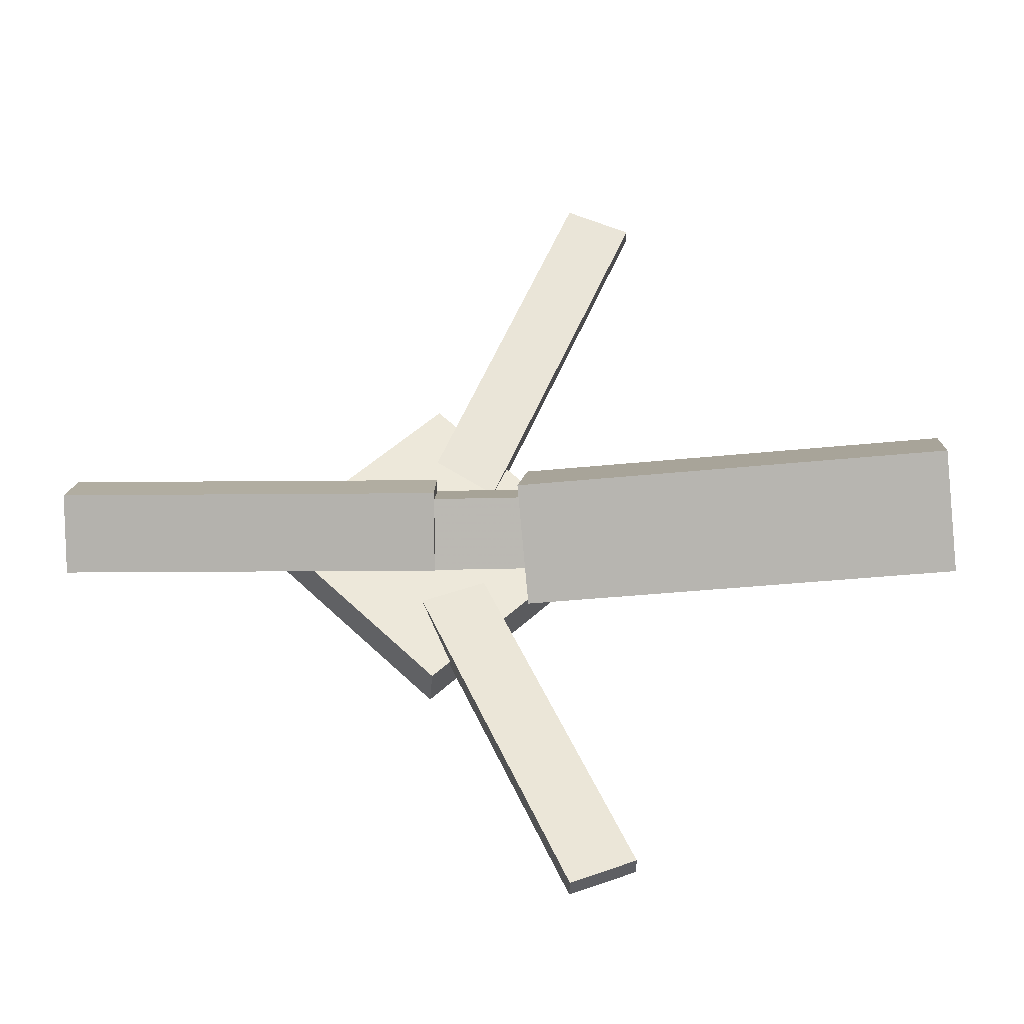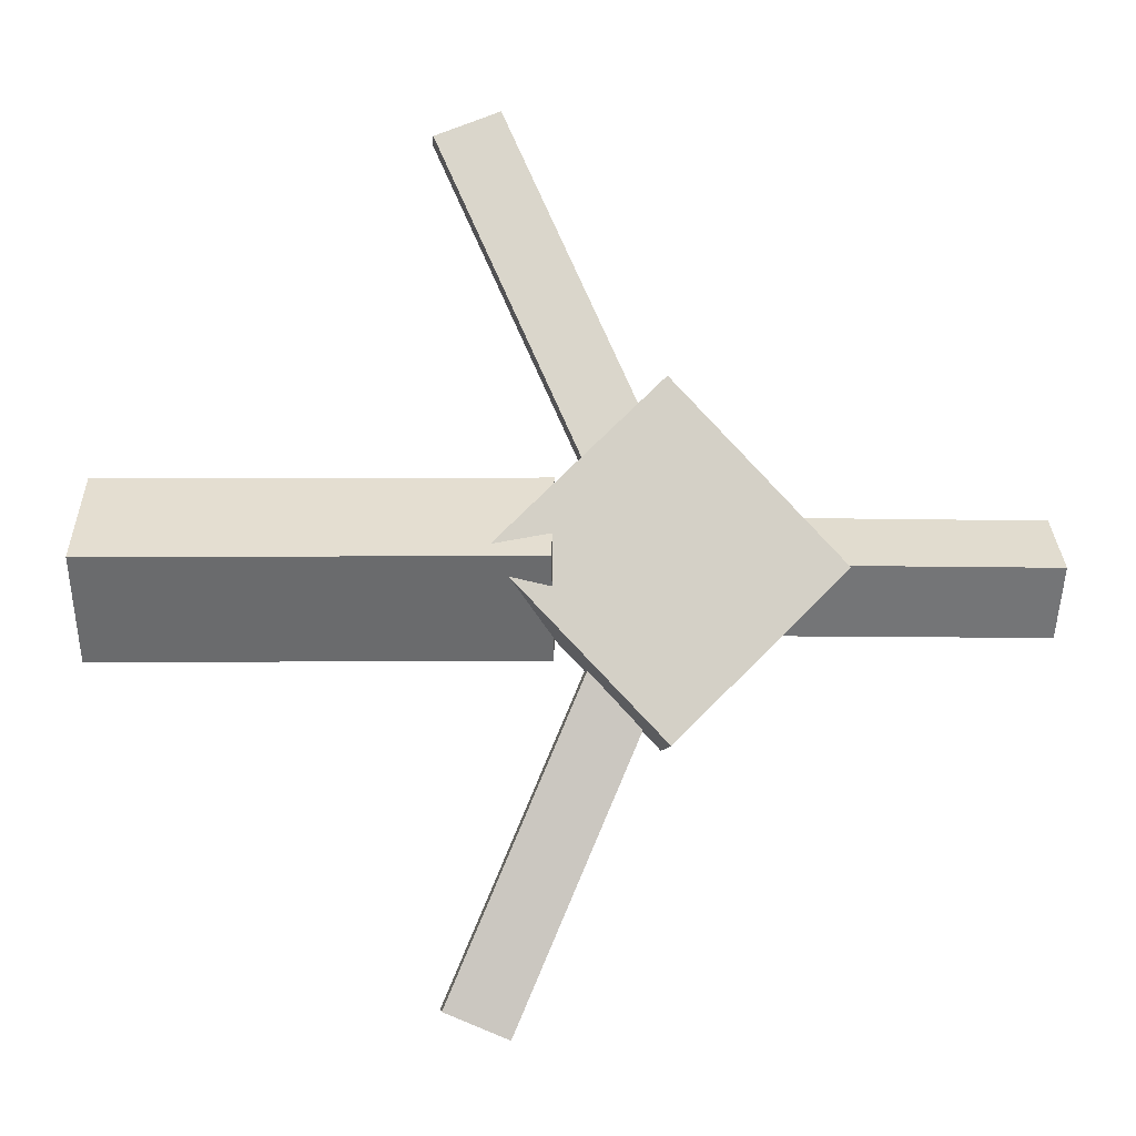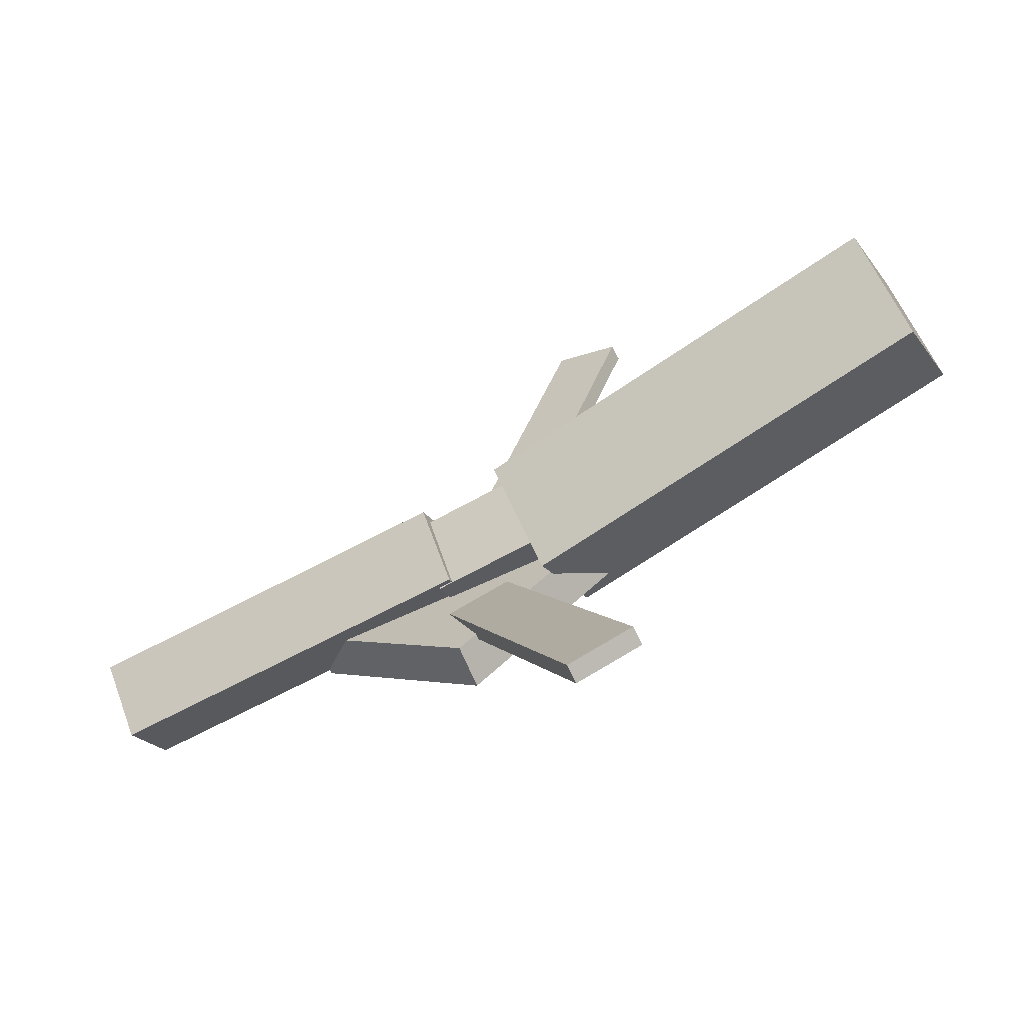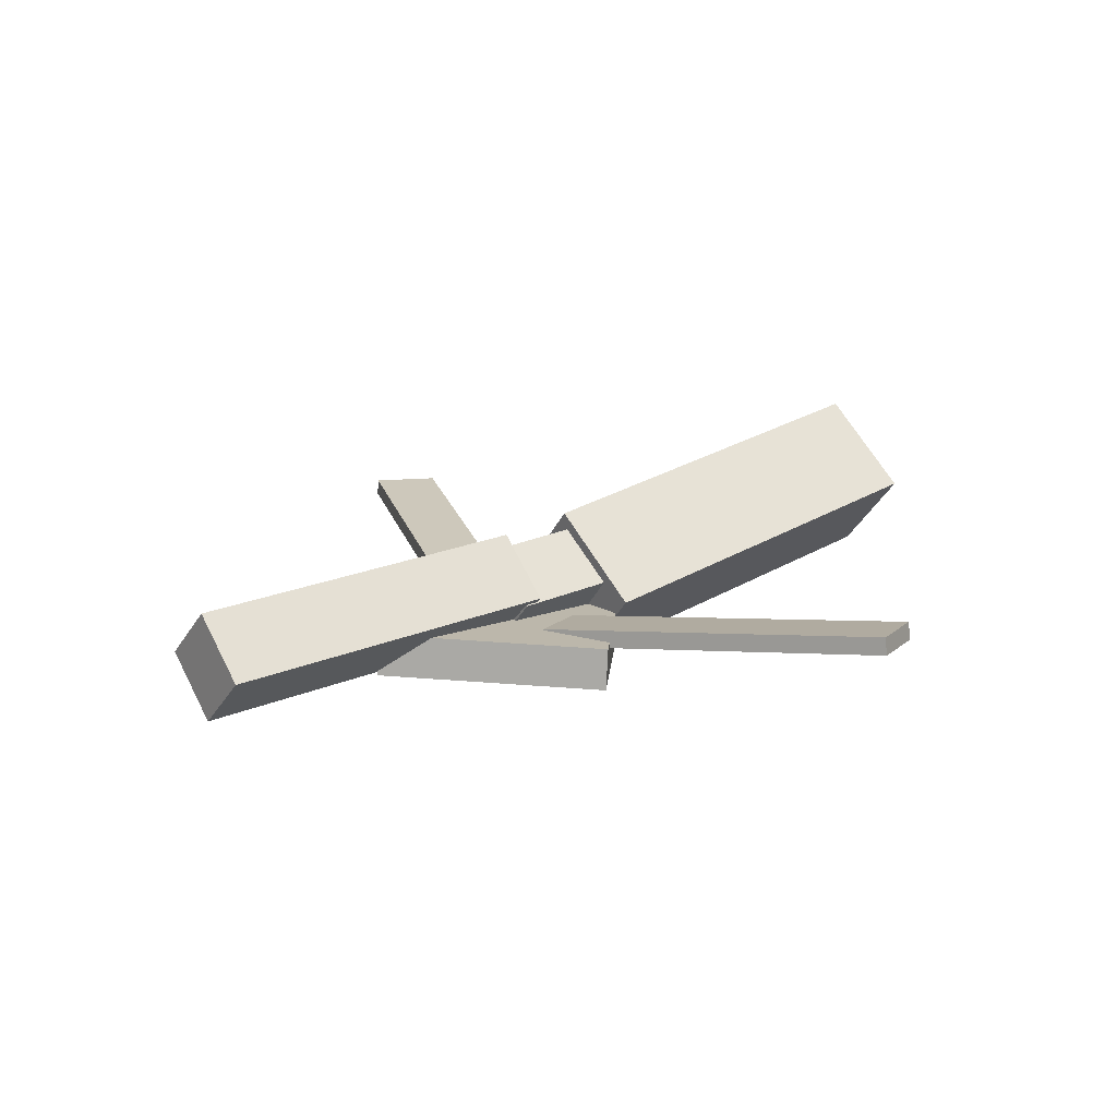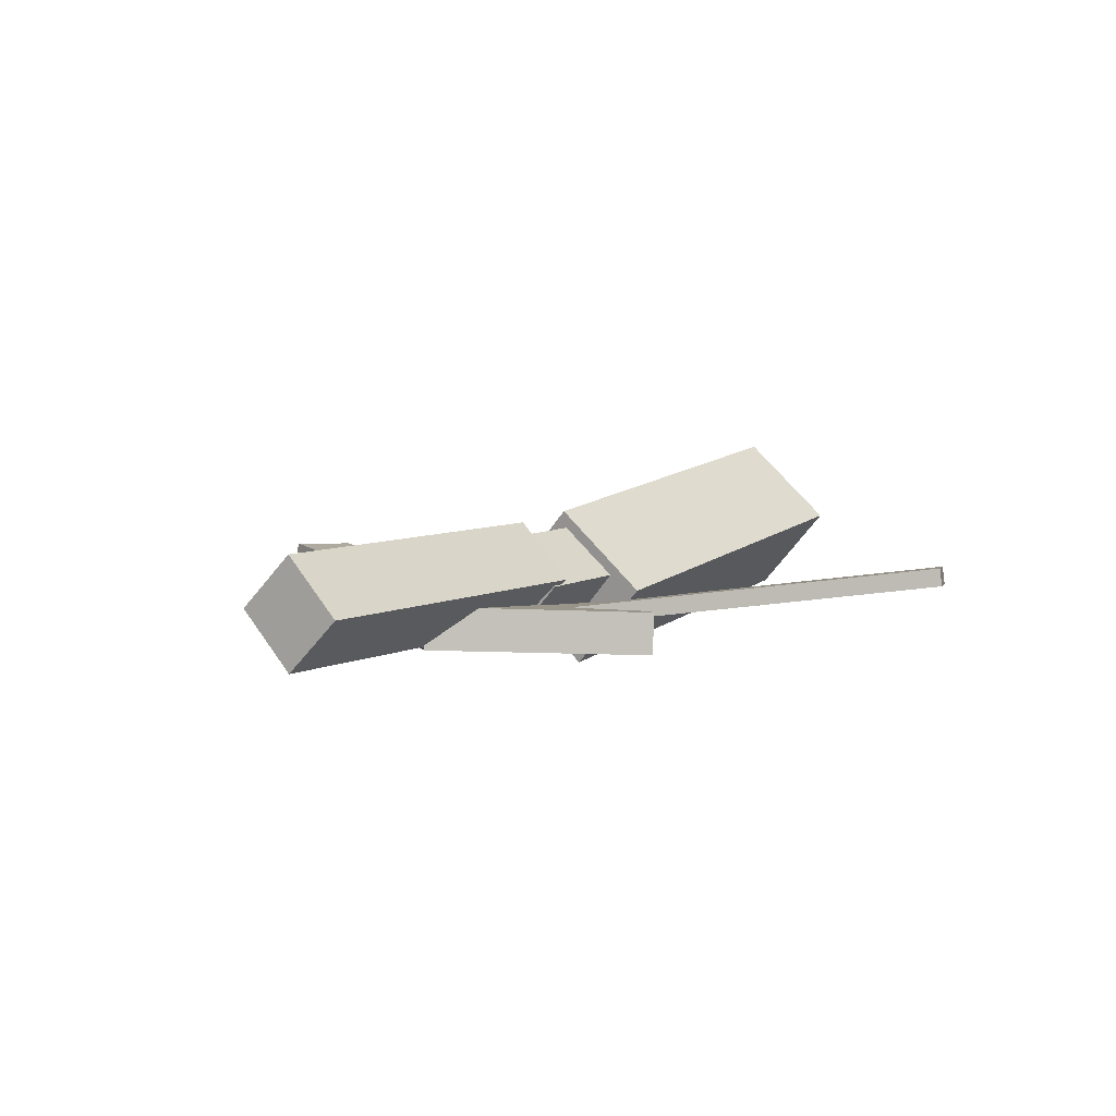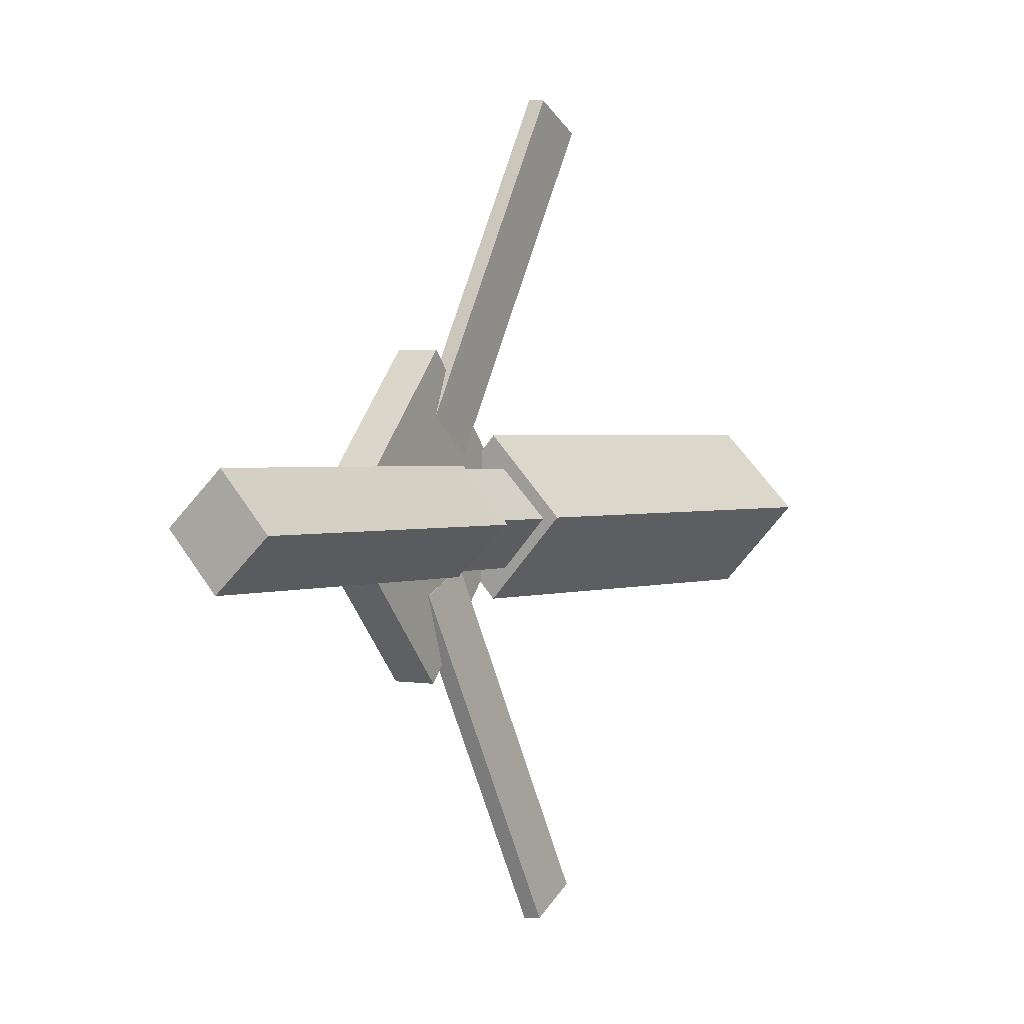
<metadata>
{"format":"obj","ext":"obj","renderer":"f3d","projection":"perspective","resolution":1024,"background":"white","views":[{"elev":-37.2,"azim":178.6,"up":"+Z"},{"elev":-8.7,"azim":-7.5,"up":"+Z"},{"elev":-68.9,"azim":-154.4,"up":"+Z"},{"elev":15.4,"azim":140.0,"up":"+Y"},{"elev":3.6,"azim":124.2,"up":"+Y"},{"elev":1.8,"azim":120.8,"up":"+Z"}]}
</metadata>
<code>
v -0.01682 -0.05508 -0.06487
v -0.02635 -0.1176 -0.002376
v -0.334 -0.006043 -0.06419
v -0.3436 -0.0686 -0.001694
v -0.006944 0.007873 -0.0003471
v -0.01648 -0.05468 0.06215
v -0.3242 0.05691 0.0003342
v -0.3337 -0.005642 0.06283
f 1.0 7.0 5.0
f 1.0 3.0 7.0
f 1.0 4.0 3.0
f 1.0 2.0 4.0
f 3.0 8.0 7.0
f 3.0 4.0 8.0
f 5.0 7.0 8.0
f 5.0 8.0 6.0
f 1.0 5.0 6.0
f 1.0 6.0 2.0
f 2.0 6.0 8.0
f 2.0 8.0 4.0
v -0.0529 -0.04371 0.3251
v -0.05262 -0.0309 0.3236
v -0.1008 -0.0451 0.3046
v -0.1005 -0.0323 0.303
v 0.06204 -0.07756 0.05976
v 0.06232 -0.06476 0.05825
v 0.01419 -0.07895 0.03921
v 0.01447 -0.06615 0.0377
f 9.0 15.0 13.0
f 9.0 11.0 15.0
f 9.0 12.0 11.0
f 9.0 10.0 12.0
f 11.0 16.0 15.0
f 11.0 12.0 16.0
f 13.0 15.0 16.0
f 13.0 16.0 14.0
f 9.0 13.0 14.0
f 9.0 14.0 10.0
f 10.0 14.0 16.0
f 10.0 16.0 12.0
v -0.2966 -0.06628 -0.002672
v 0.06292 -0.08687 -0.002544
v -0.2945 -0.02852 0.03639
v 0.06507 -0.04912 0.03652
v -0.2944 -0.02721 -0.04056
v 0.06518 -0.0478 -0.04044
v -0.2922 0.01055 -0.001504
v 0.06732 -0.01005 -0.001376
f 17.0 23.0 21.0
f 17.0 19.0 23.0
f 17.0 20.0 19.0
f 17.0 18.0 20.0
f 19.0 24.0 23.0
f 19.0 20.0 24.0
f 21.0 23.0 24.0
f 21.0 24.0 22.0
f 17.0 21.0 22.0
f 17.0 22.0 18.0
f 18.0 22.0 24.0
f 18.0 24.0 20.0
v 0.3344 -0.05402 -0.04281
v 0.05456 -0.04271 -0.04411
v 0.336 -0.009995 -0.002587
v 0.05615 0.001317 -0.003888
v 0.3326 -0.09361 0.000594
v 0.05276 -0.0823 -0.0007075
v 0.3342 -0.04959 0.04082
v 0.05435 -0.03828 0.03952
f 25.0 31.0 29.0
f 25.0 27.0 31.0
f 25.0 28.0 27.0
f 25.0 26.0 28.0
f 27.0 32.0 31.0
f 27.0 28.0 32.0
f 29.0 31.0 32.0
f 29.0 32.0 30.0
f 25.0 29.0 30.0
f 25.0 30.0 26.0
f 26.0 30.0 32.0
f 26.0 32.0 28.0
v 0.05651 -0.09726 -0.1251
v 0.182 -0.08983 -0.001428
v -0.06967 -0.1021 0.003159
v 0.05578 -0.09467 0.1268
v 0.05491 -0.06457 -0.1255
v 0.1804 -0.05714 -0.00177
v -0.07127 -0.0694 0.002817
v 0.05418 -0.06197 0.1265
f 33.0 39.0 37.0
f 33.0 35.0 39.0
f 33.0 36.0 35.0
f 33.0 34.0 36.0
f 35.0 40.0 39.0
f 35.0 36.0 40.0
f 37.0 39.0 40.0
f 37.0 40.0 38.0
f 33.0 37.0 38.0
f 33.0 38.0 34.0
f 34.0 38.0 40.0
f 34.0 40.0 36.0
v 0.06348 -0.07629 -0.06017
v 0.01675 -0.07818 -0.04103
v -0.04365 -0.04244 -0.3184
v -0.09039 -0.04433 -0.2992
v 0.06364 -0.06278 -0.05846
v 0.0169 -0.06467 -0.03932
v -0.0435 -0.02893 -0.3167
v -0.09024 -0.03082 -0.2975
f 41.0 47.0 45.0
f 41.0 43.0 47.0
f 41.0 44.0 43.0
f 41.0 42.0 44.0
f 43.0 48.0 47.0
f 43.0 44.0 48.0
f 45.0 47.0 48.0
f 45.0 48.0 46.0
f 41.0 45.0 46.0
f 41.0 46.0 42.0
f 42.0 46.0 48.0
f 42.0 48.0 44.0

</code>
